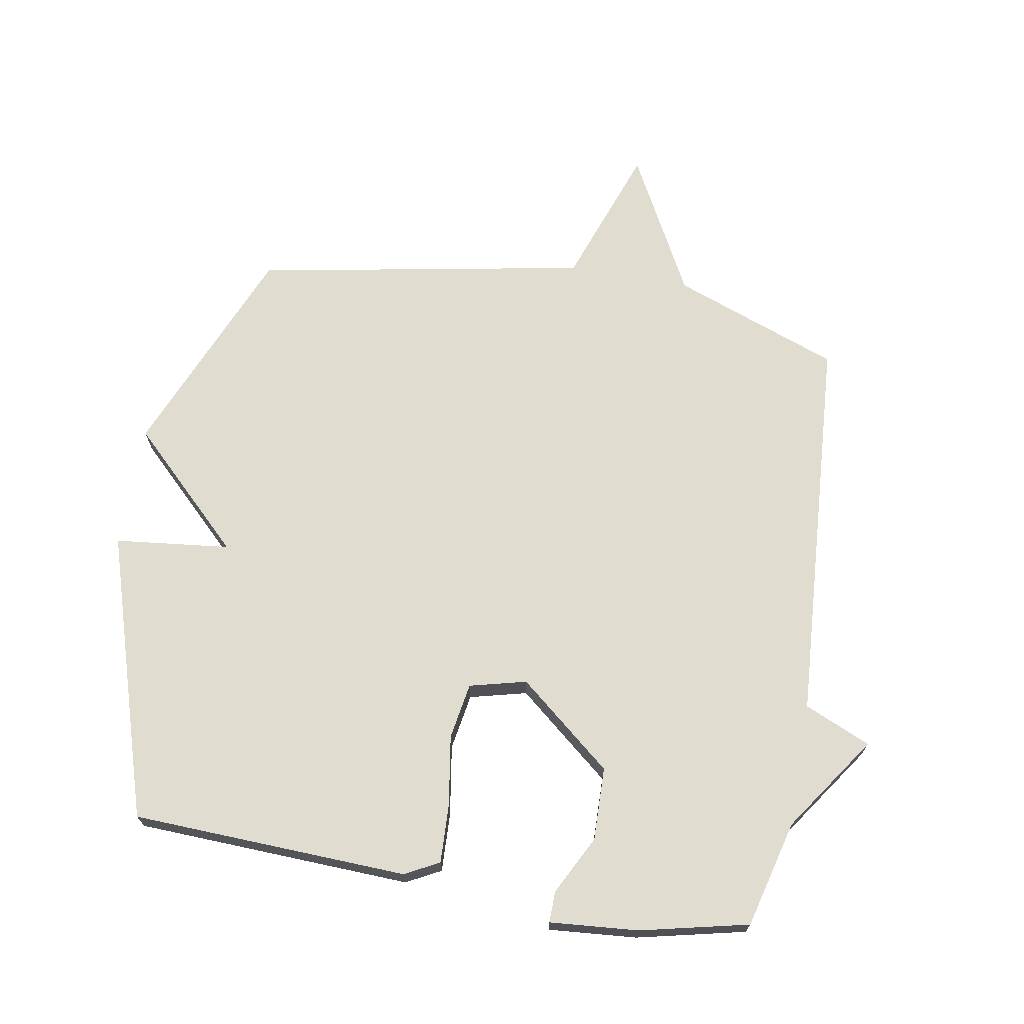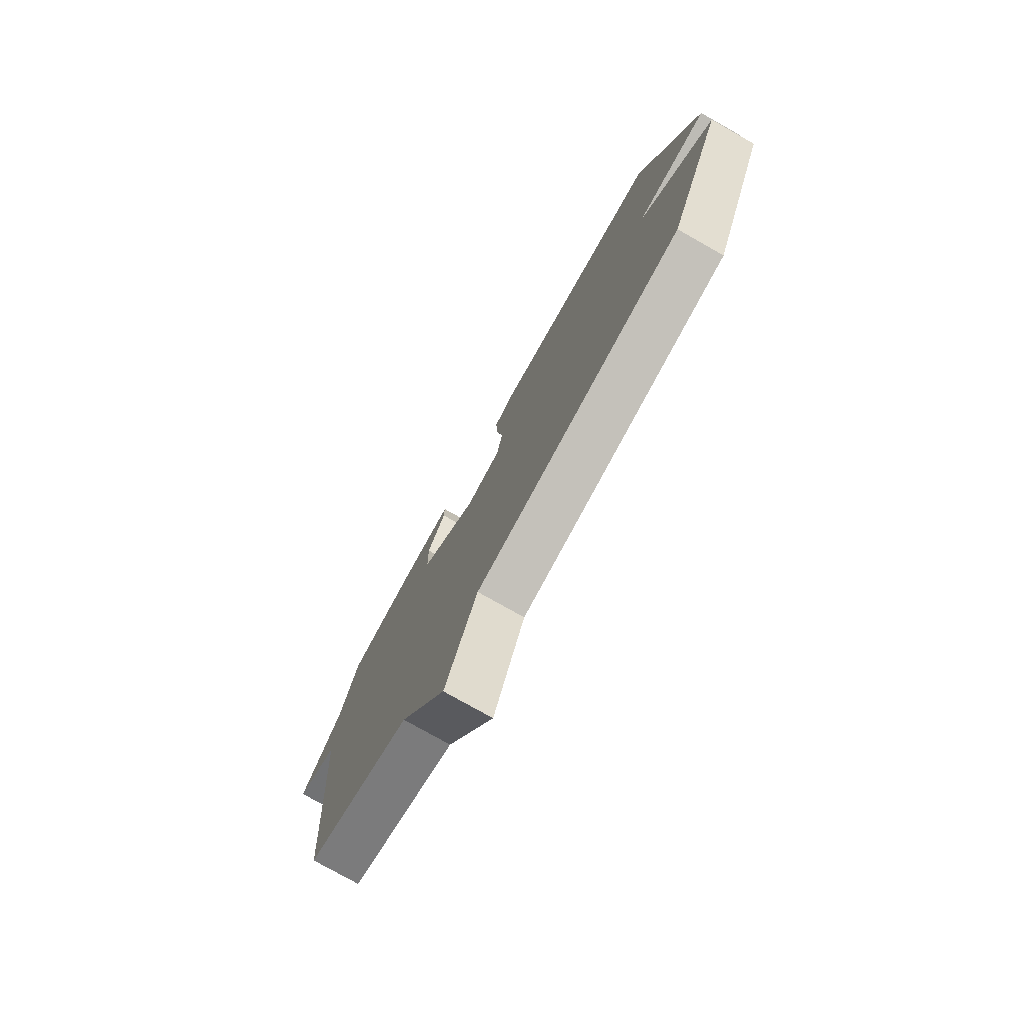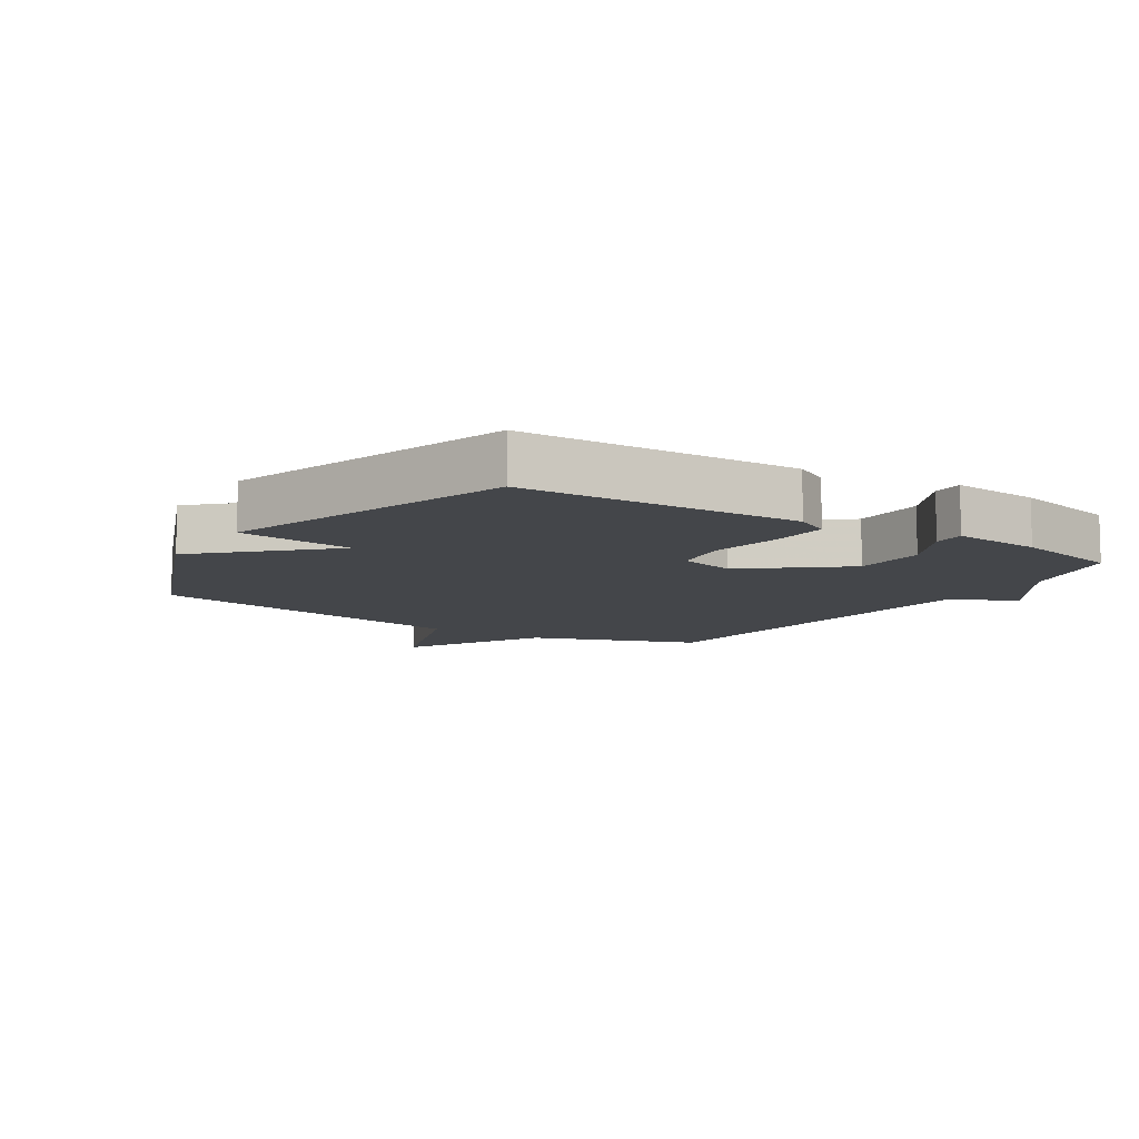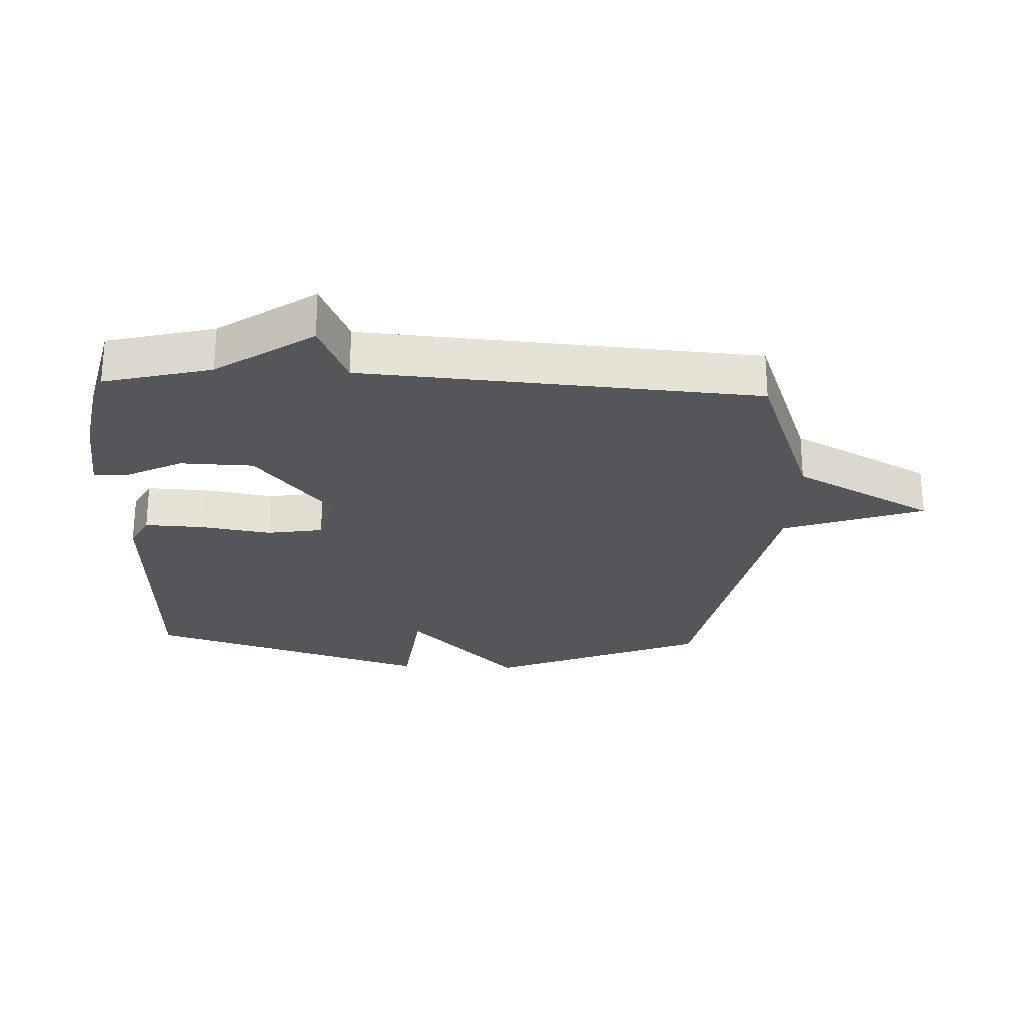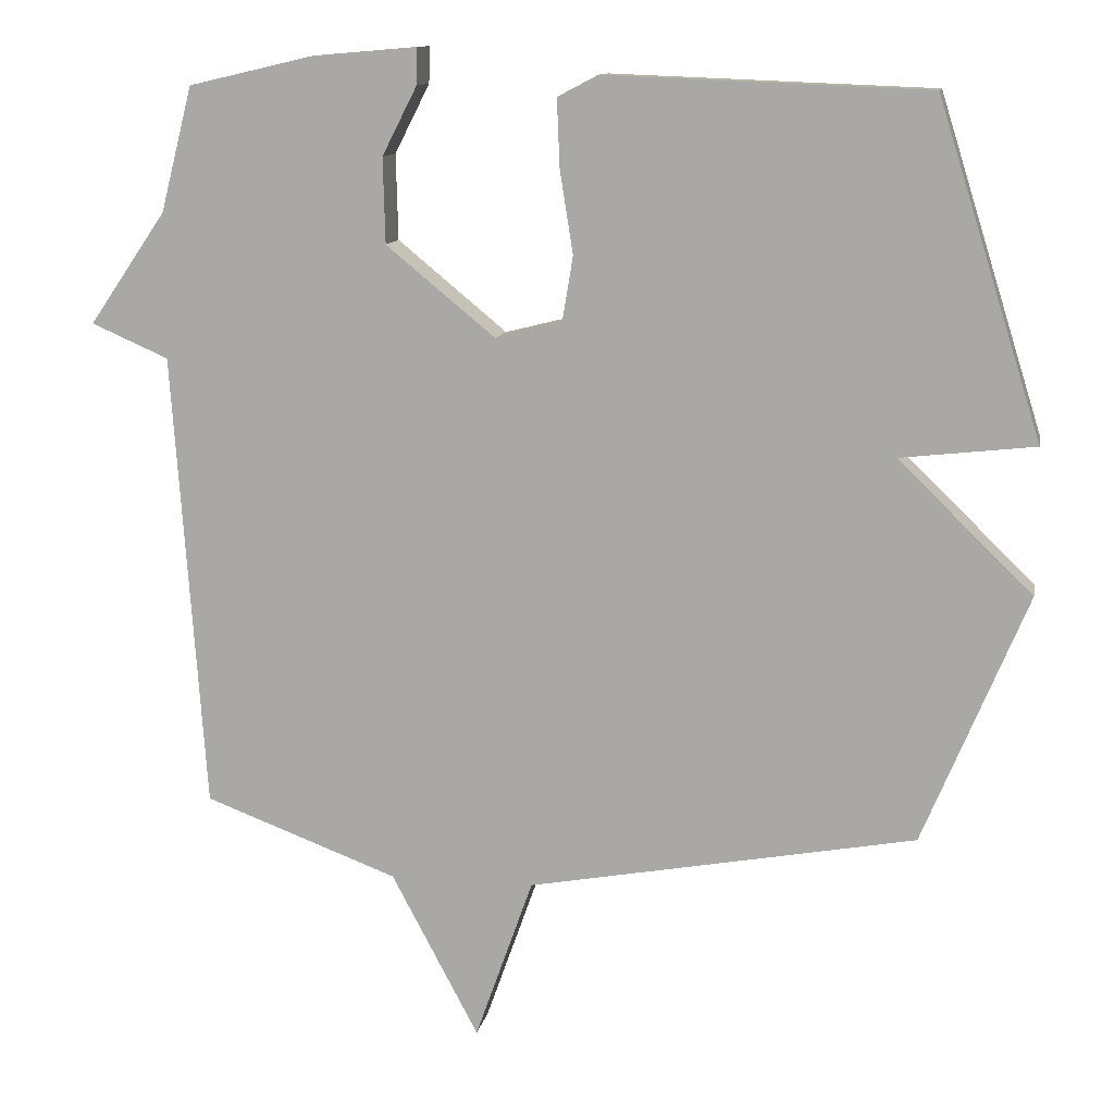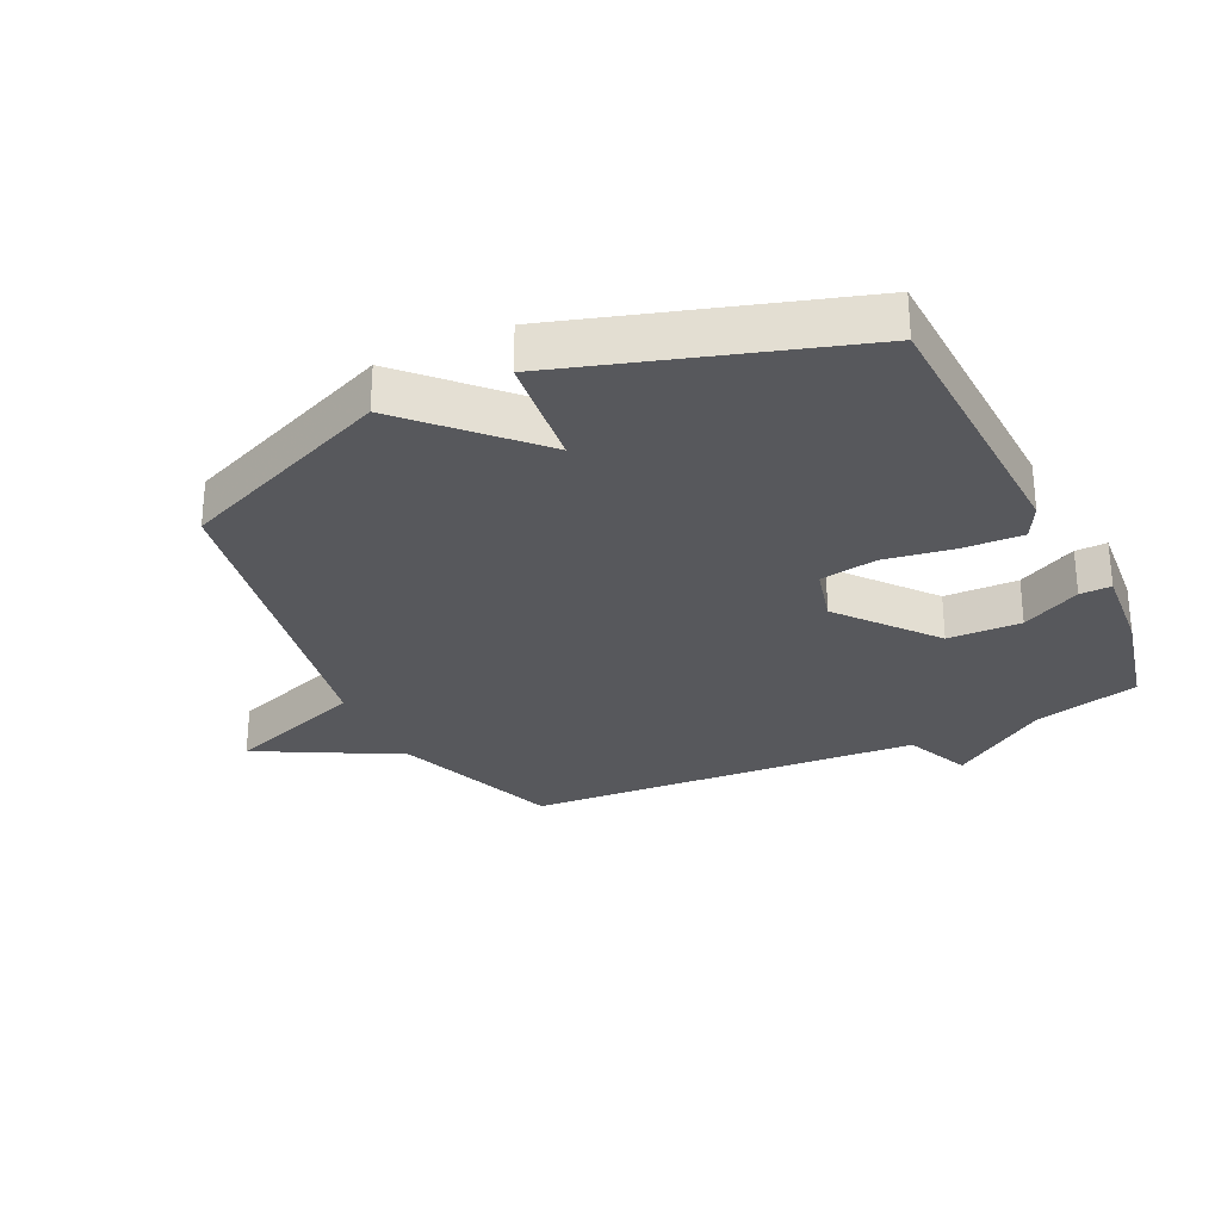
<metadata>
{"format":"obj","ext":"obj","renderer":"f3d","projection":"perspective","resolution":1024,"background":"white","views":[{"elev":69.5,"azim":10.0,"up":"+Y"},{"elev":-78.0,"azim":-119.4,"up":"+Z"},{"elev":-9.6,"azim":-33.0,"up":"+Y"},{"elev":-25.5,"azim":87.4,"up":"+Y"},{"elev":11.9,"azim":-169.0,"up":"+Z"},{"elev":-28.8,"azim":-64.4,"up":"+Y"}]}
</metadata>
<code>
v 0.5 0.07 0.5
v 0.544 0.07 0.329
v 0.65 0.07 0.175
v 0.544 0.07 0.129
v 0.5 0.07 -0.5
v 0.233 0.07 -0.599
v 0.113 0.07 -0.824
v 0.033 0.07 -0.599
v -0.5 0.07 -0.5
v -0.643 0.07 -0.156
v -0.459 0.07 0.023
v -0.643 0.07 0.044
v -0.5 0.07 0.5
v -0.058 0.07 0.517
v -0.003 0.07 0.488
v -0.007 0.07 0.394
v -0.025 0.07 0.281
v -0.01 0.07 0.191
v 0.081 0.07 0.168
v 0.231 0.07 0.291
v 0.234 0.07 0.408
v 0.186 0.07 0.502
v 0.185 0.07 0.552
v 0.327 0.07 0.54
v 0.5 0 0.5
v 0.544 0 0.329
v 0.65 0 0.175
v 0.544 0 0.129
v 0.5 0 -0.5
v 0.233 0 -0.599
v 0.113 0 -0.824
v 0.033 0 -0.599
v -0.5 0 -0.5
v -0.643 0 -0.156
v -0.459 0 0.023
v -0.643 0 0.044
v -0.5 0 0.5
v -0.058 0 0.517
v -0.003 0 0.488
v -0.007 0 0.394
v -0.025 0 0.281
v -0.01 0 0.191
v 0.081 0 0.168
v 0.231 0 0.291
v 0.234 0 0.408
v 0.186 0 0.502
v 0.185 0 0.552
v 0.327 0 0.54
f 24 1 2
f 23 24 2
f 22 23 2
f 21 22 2
f 2 3 4
f 21 2 4
f 20 21 4
f 4 5 6
f 20 4 6
f 19 20 6
f 6 7 8
f 19 6 8
f 18 19 8
f 9 10 11
f 8 9 11
f 18 8 11
f 17 18 11
f 15 16 17
f 14 15 17
f 13 14 17
f 12 13 17
f 11 12 17
f 26 25 48
f 26 48 47
f 26 47 46
f 26 46 45
f 28 27 26
f 28 26 45
f 28 45 44
f 30 29 28
f 30 28 44
f 30 44 43
f 32 31 30
f 32 30 43
f 32 43 42
f 35 34 33
f 35 33 32
f 35 32 42
f 35 42 41
f 41 40 39
f 41 39 38
f 41 38 37
f 41 37 36
f 41 36 35
f 1 25 26 2
f 2 26 27 3
f 3 27 28 4
f 4 28 29 5
f 5 29 30 6
f 6 30 31 7
f 7 31 32 8
f 8 32 33 9
f 9 33 34 10
f 10 34 35 11
f 11 35 36 12
f 12 36 37 13
f 13 37 38 14
f 14 38 39 15
f 15 39 40 16
f 16 40 41 17
f 17 41 42 18
f 18 42 43 19
f 19 43 44 20
f 20 44 45 21
f 21 45 46 22
f 22 46 47 23
f 23 47 48 24
f 24 48 25 1

</code>
